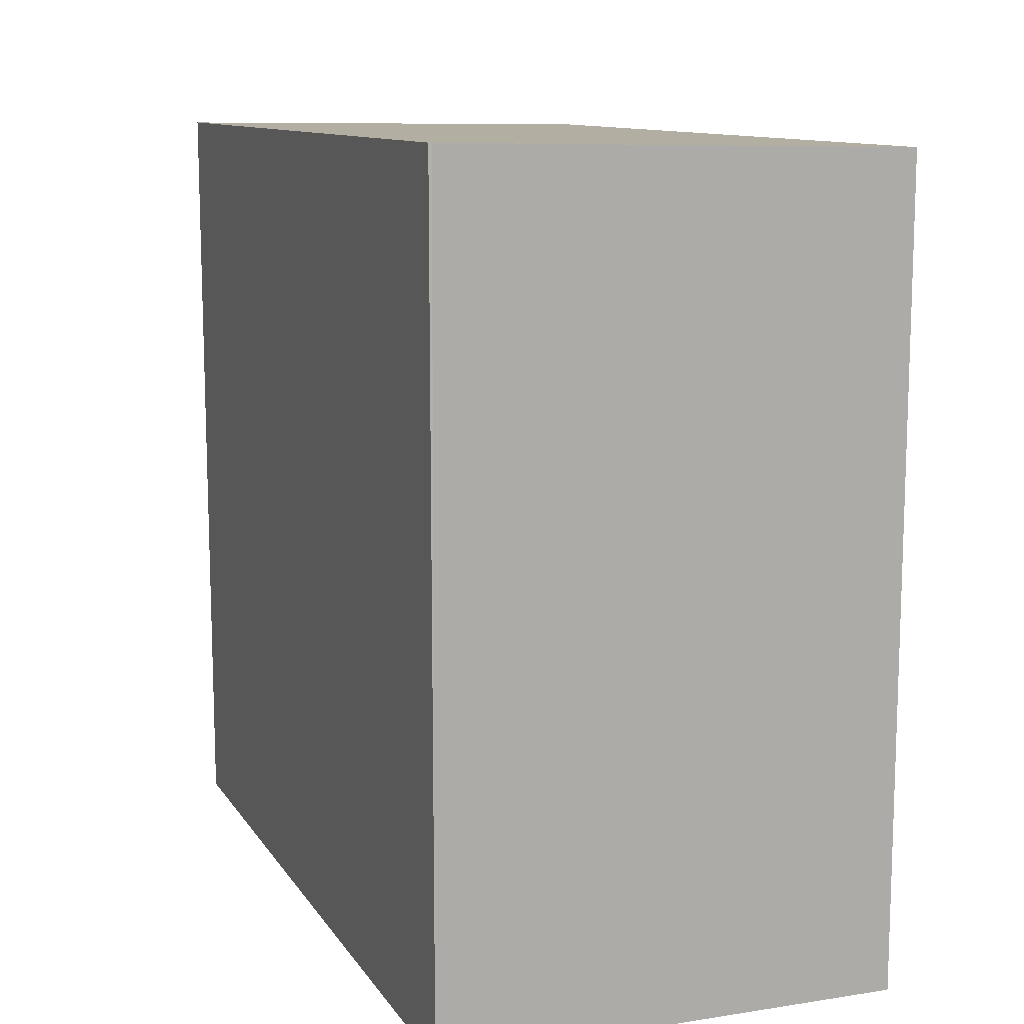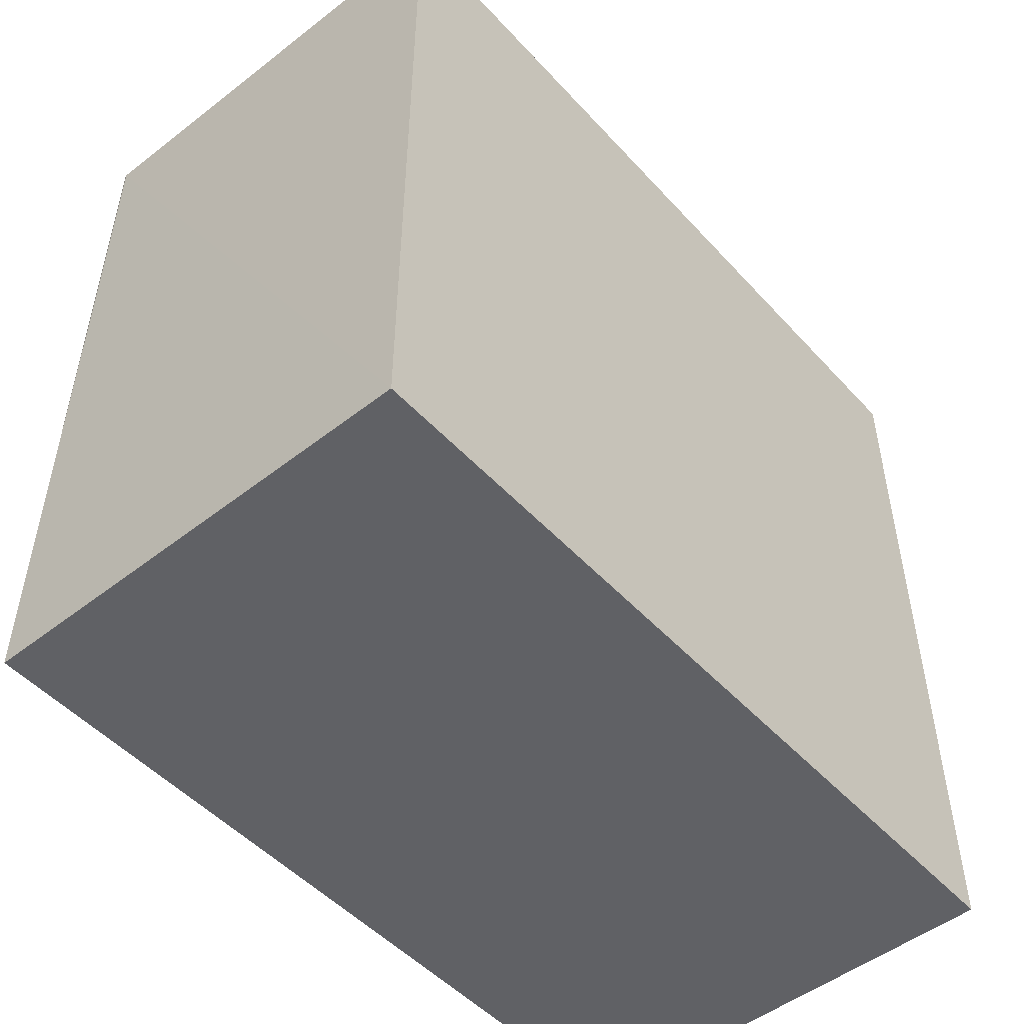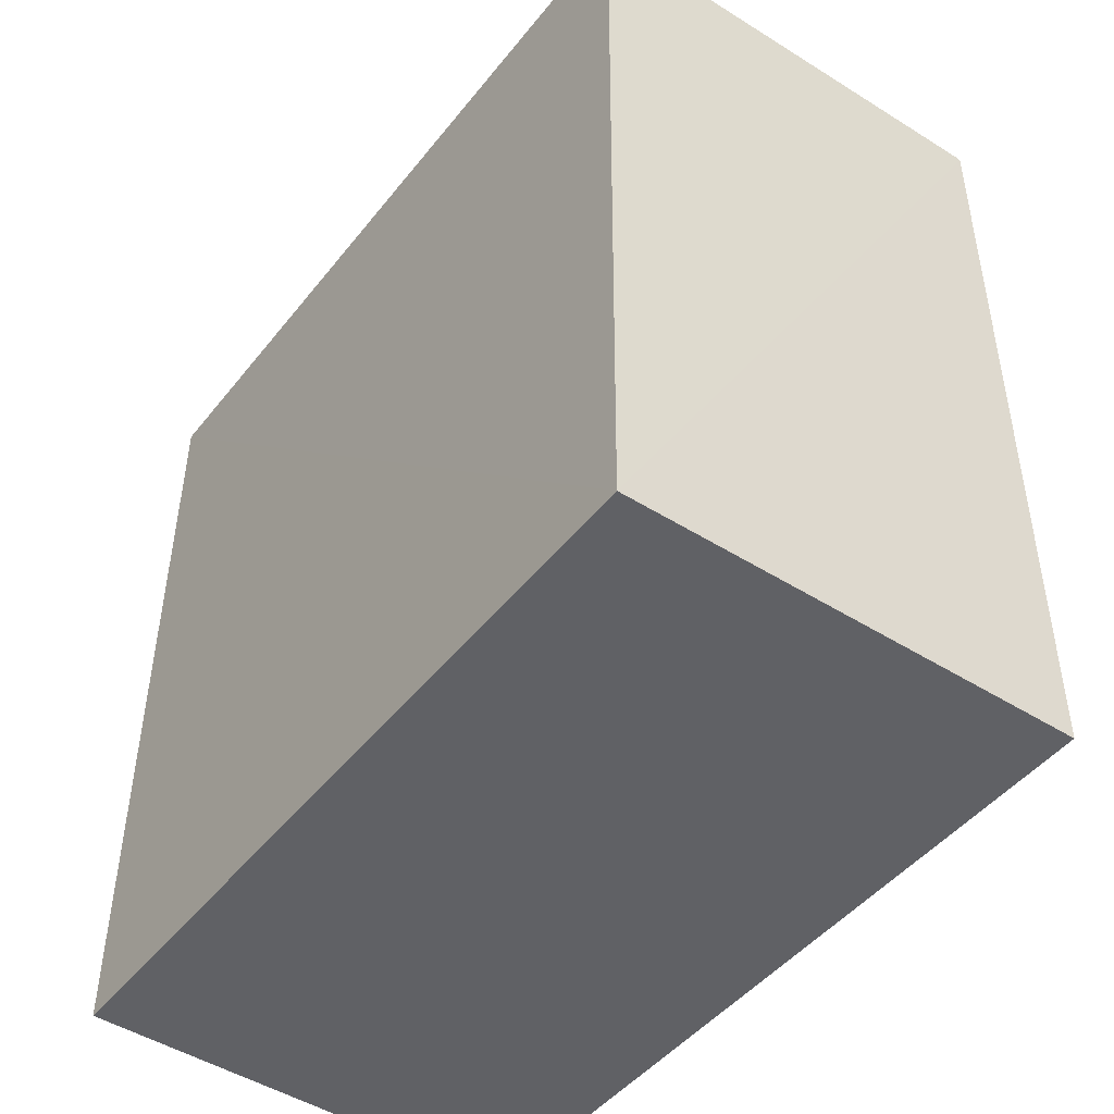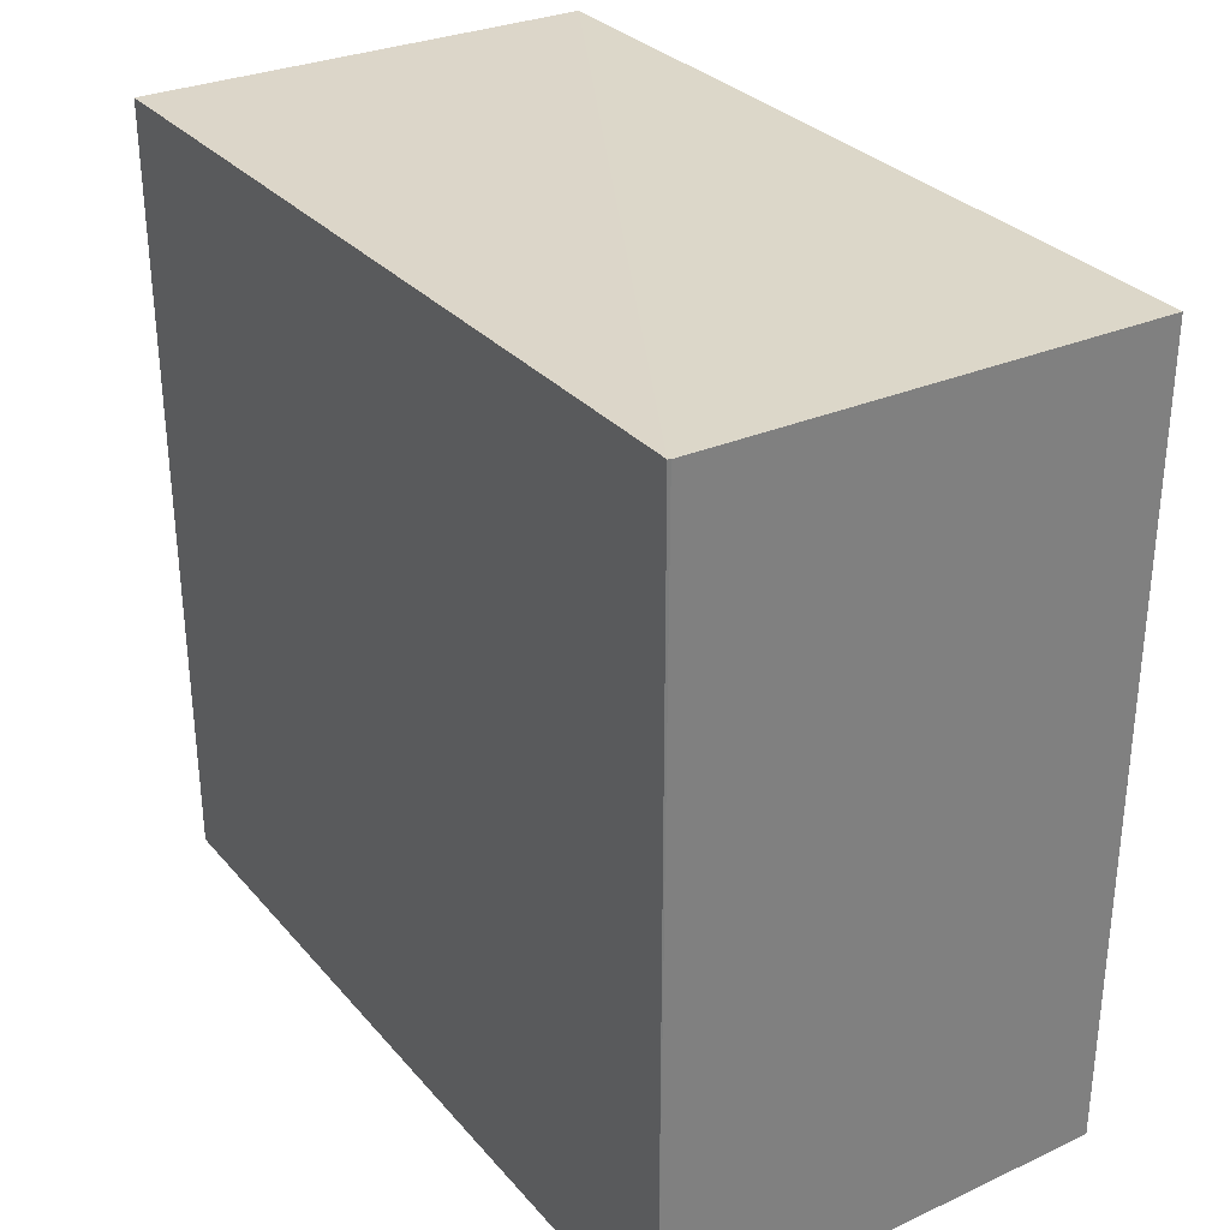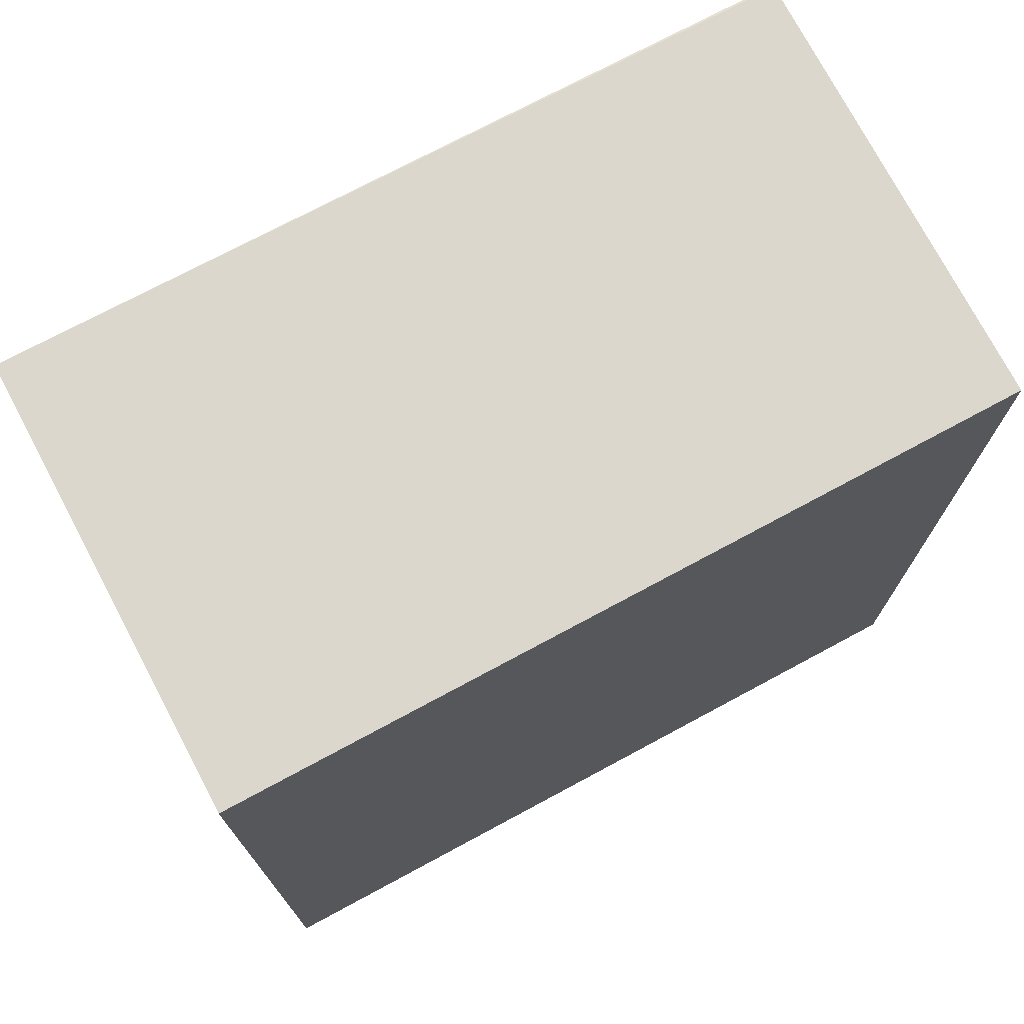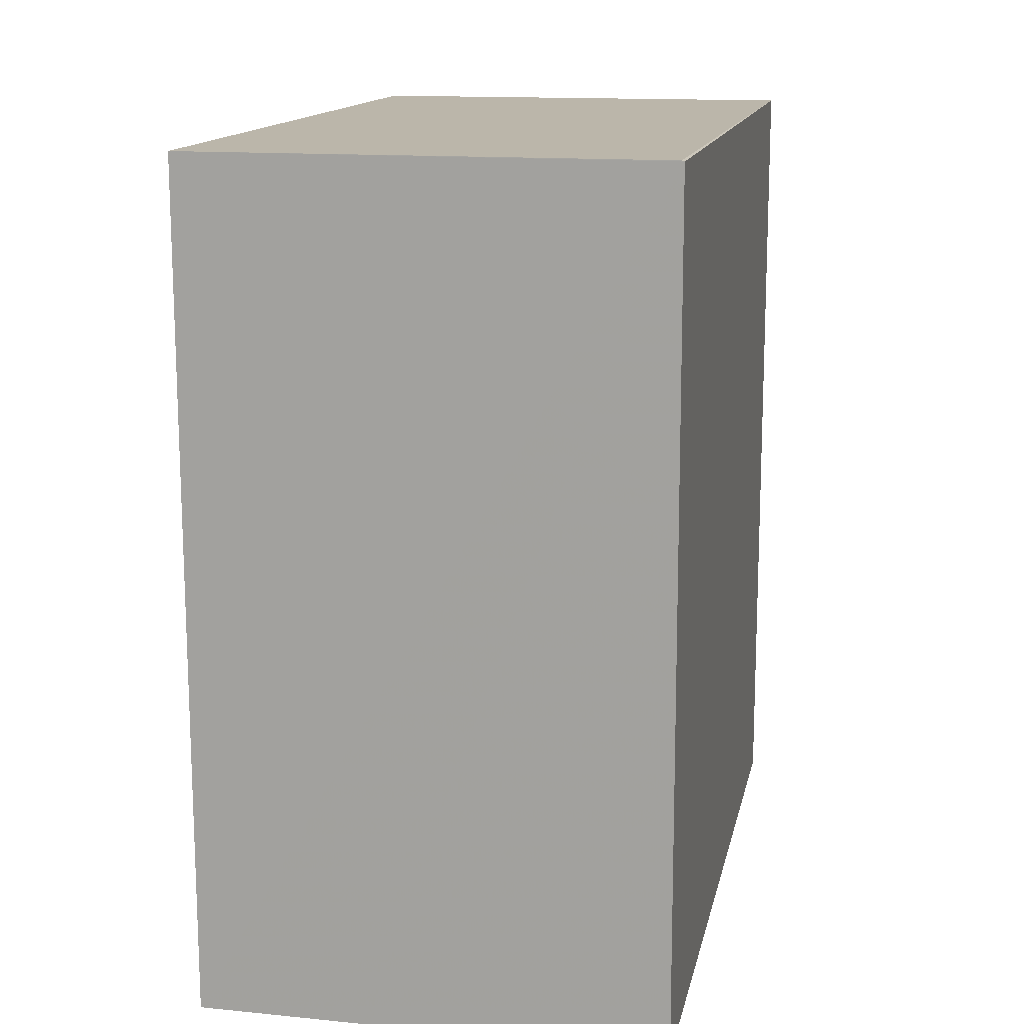
<metadata>
{"format":"obj","ext":"obj","renderer":"f3d","projection":"perspective","resolution":1024,"background":"white","views":[{"elev":11.7,"azim":-20.8,"up":"+Y"},{"elev":-50.4,"azim":40.7,"up":"+Y"},{"elev":-47.3,"azim":143.6,"up":"+Z"},{"elev":31.3,"azim":-33.3,"up":"+Y"},{"elev":72.8,"azim":61.6,"up":"+Z"},{"elev":14.0,"azim":-168.5,"up":"+Z"}]}
</metadata>
<code>
v 0.03949 0.01308 0.07773
v 0.0395 -0.01249 0.07774
v 0.03954 0.01283 0.05134
v 0.02482 0.01309 0.05134
v 0.02484 -0.01244 0.07774
v 0.02483 0.01343 0.07773
v 0.02491 0.01343 0.07776
v 0.02484 -0.01238 0.05133
v 0.0395 -0.01242 0.05134
f 1 2 3
f 6 1 3
f 6 3 4
f 6 4 5
f 7 5 2
f 7 2 1
f 7 6 5
f 7 1 6
f 8 2 5
f 8 5 4
f 8 4 3
f 9 8 3
f 9 3 2
f 9 2 8

</code>
